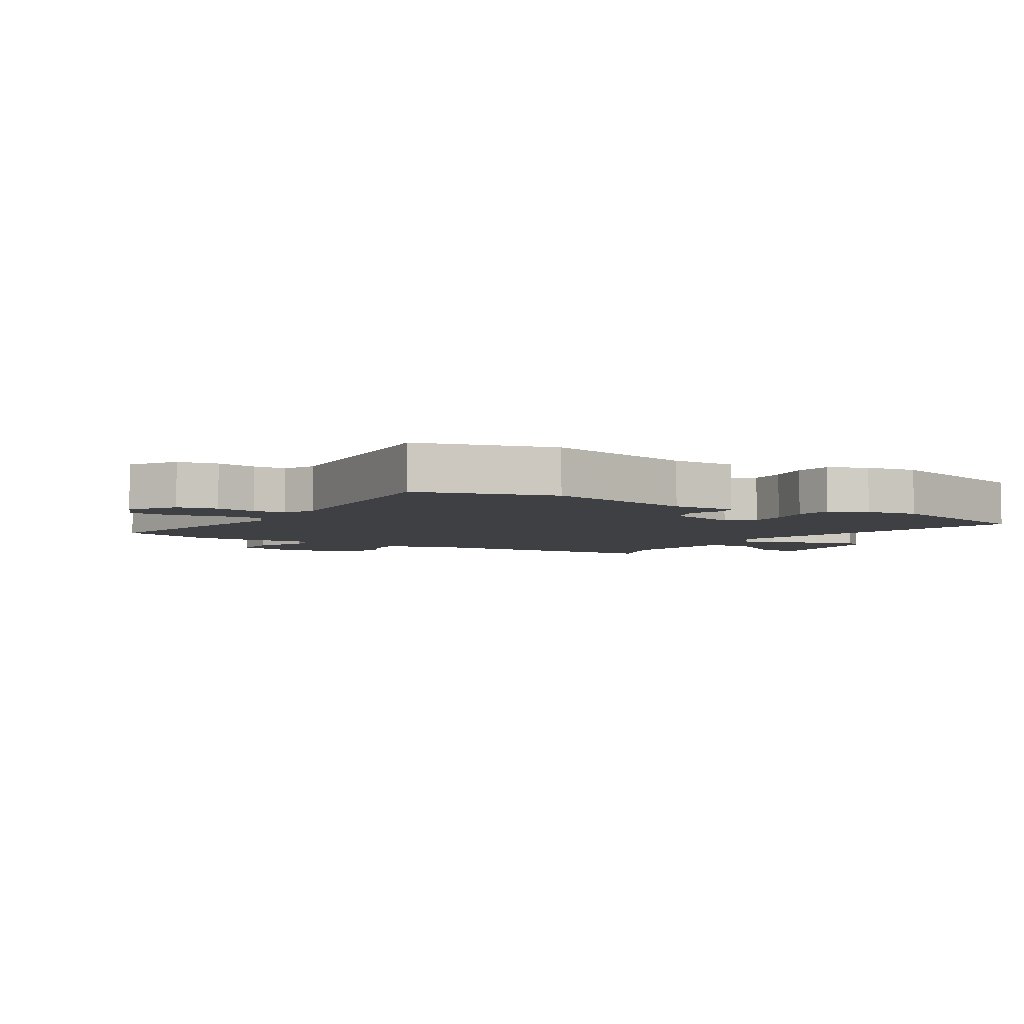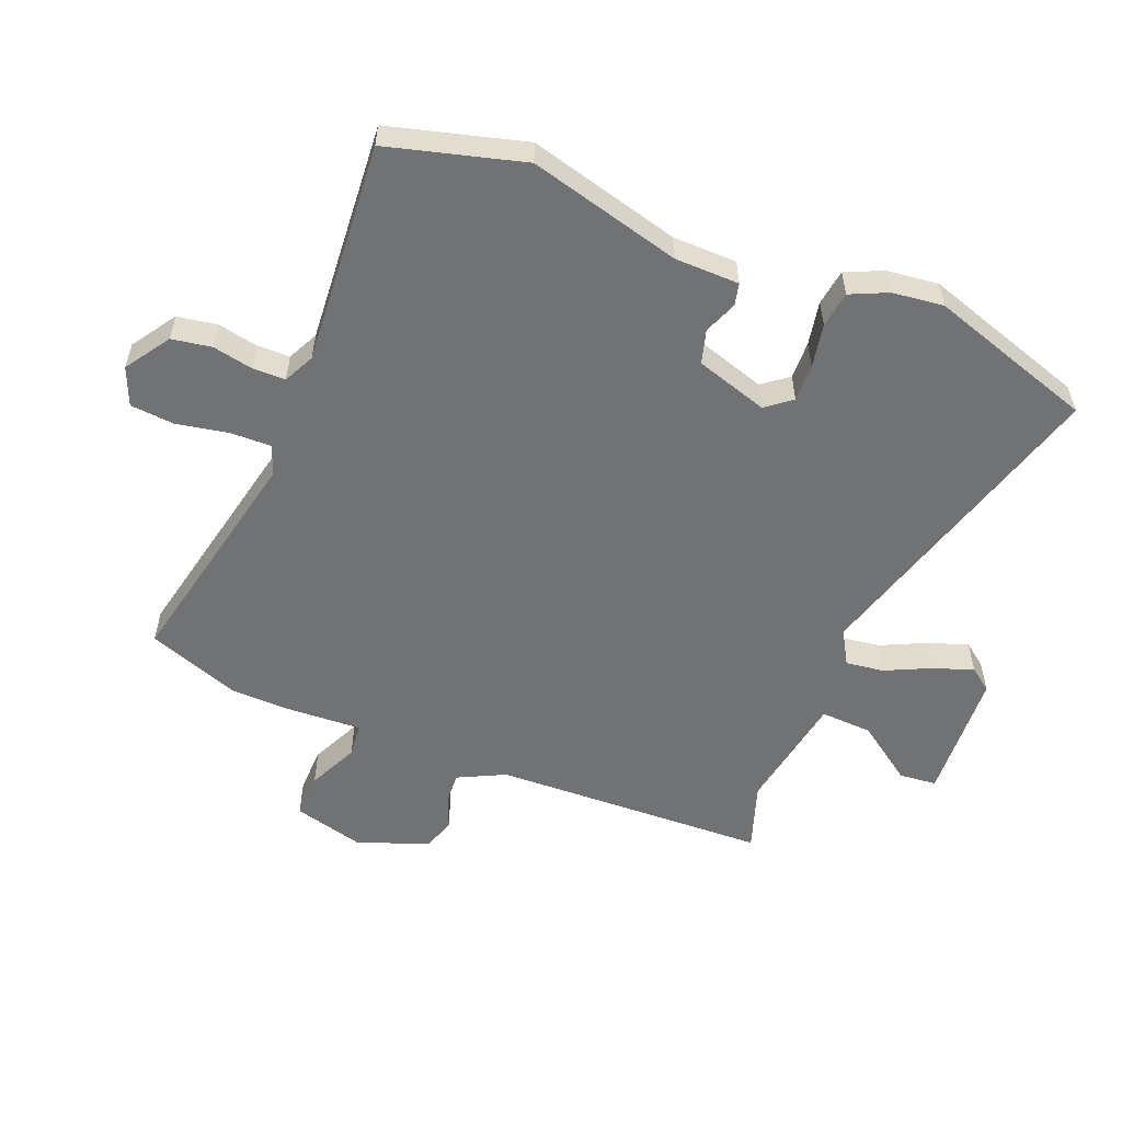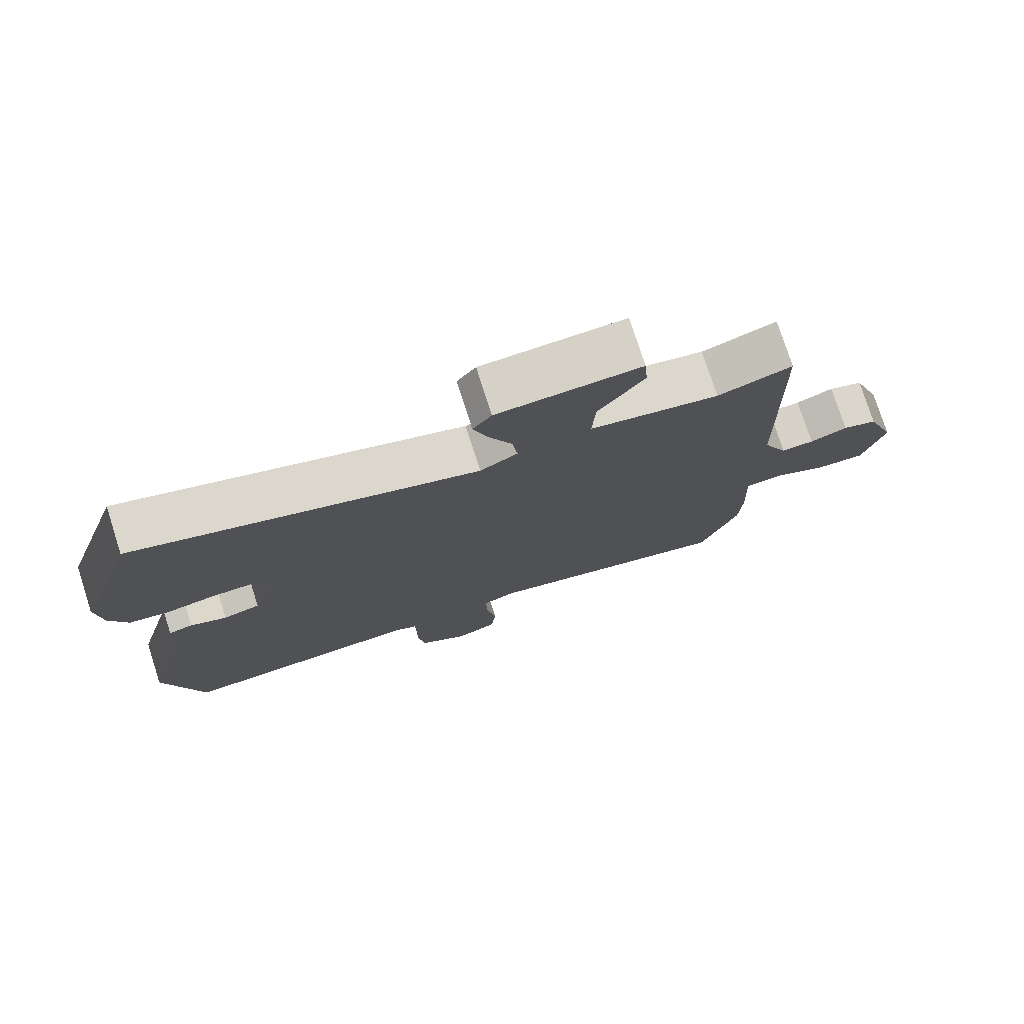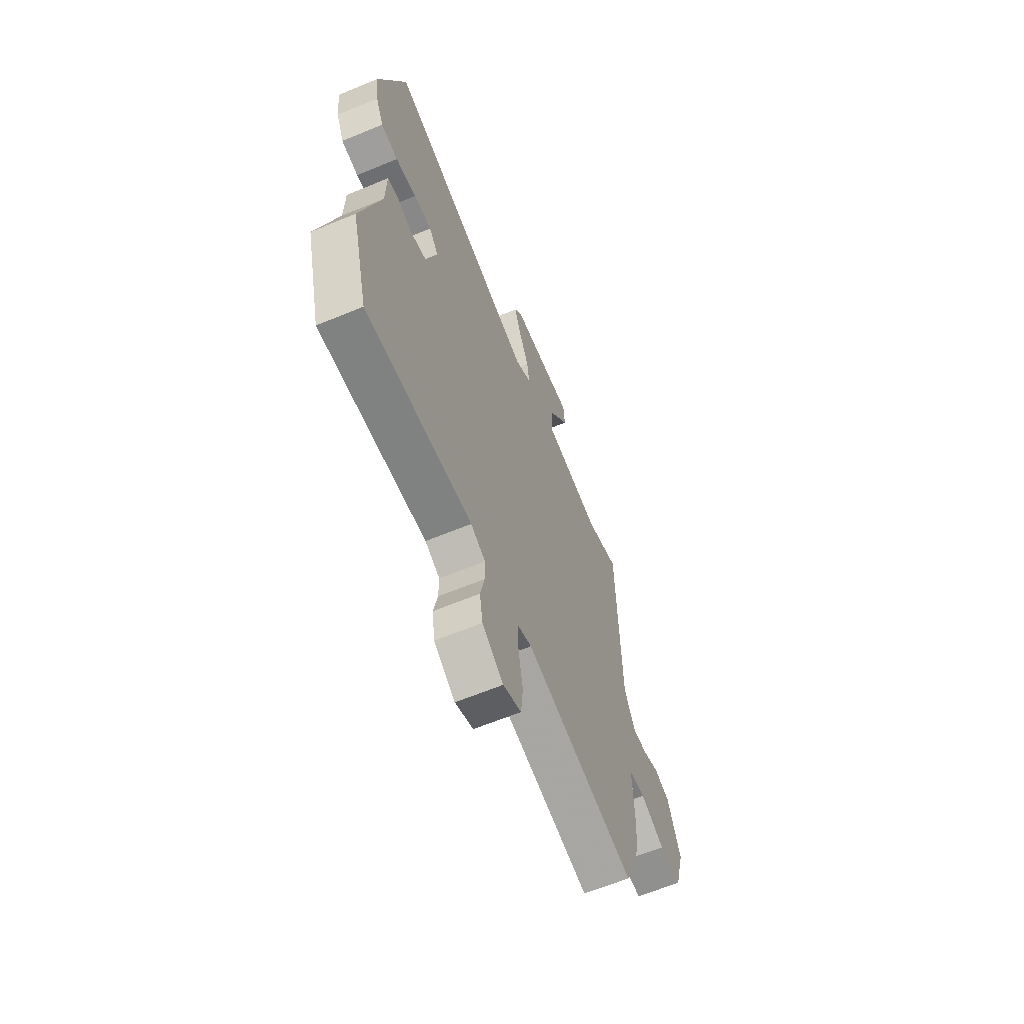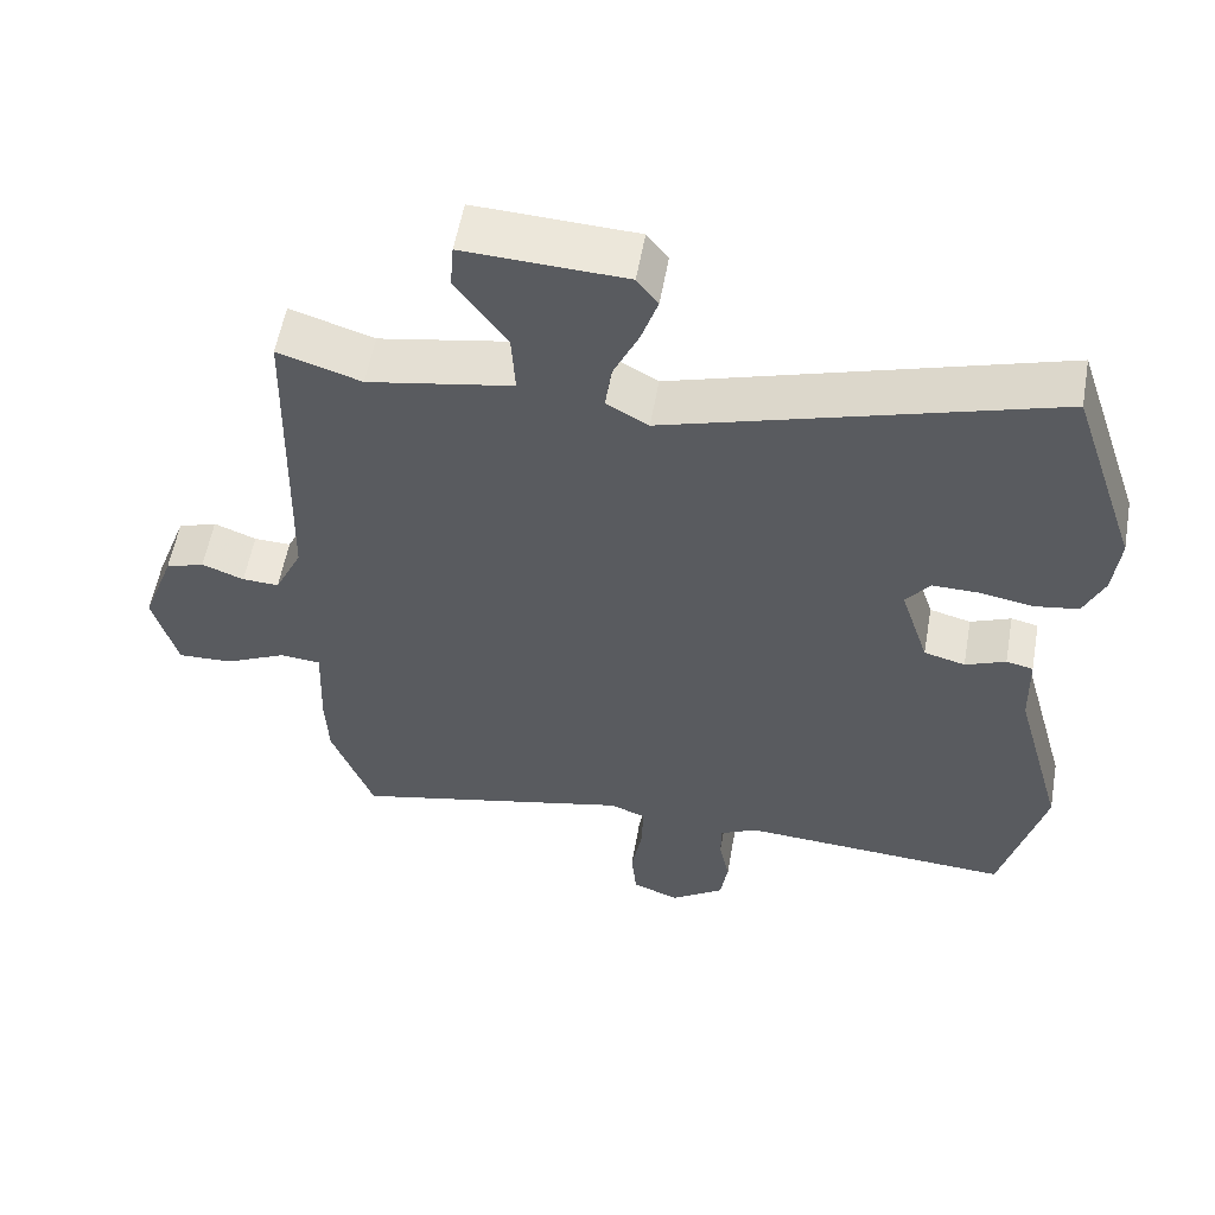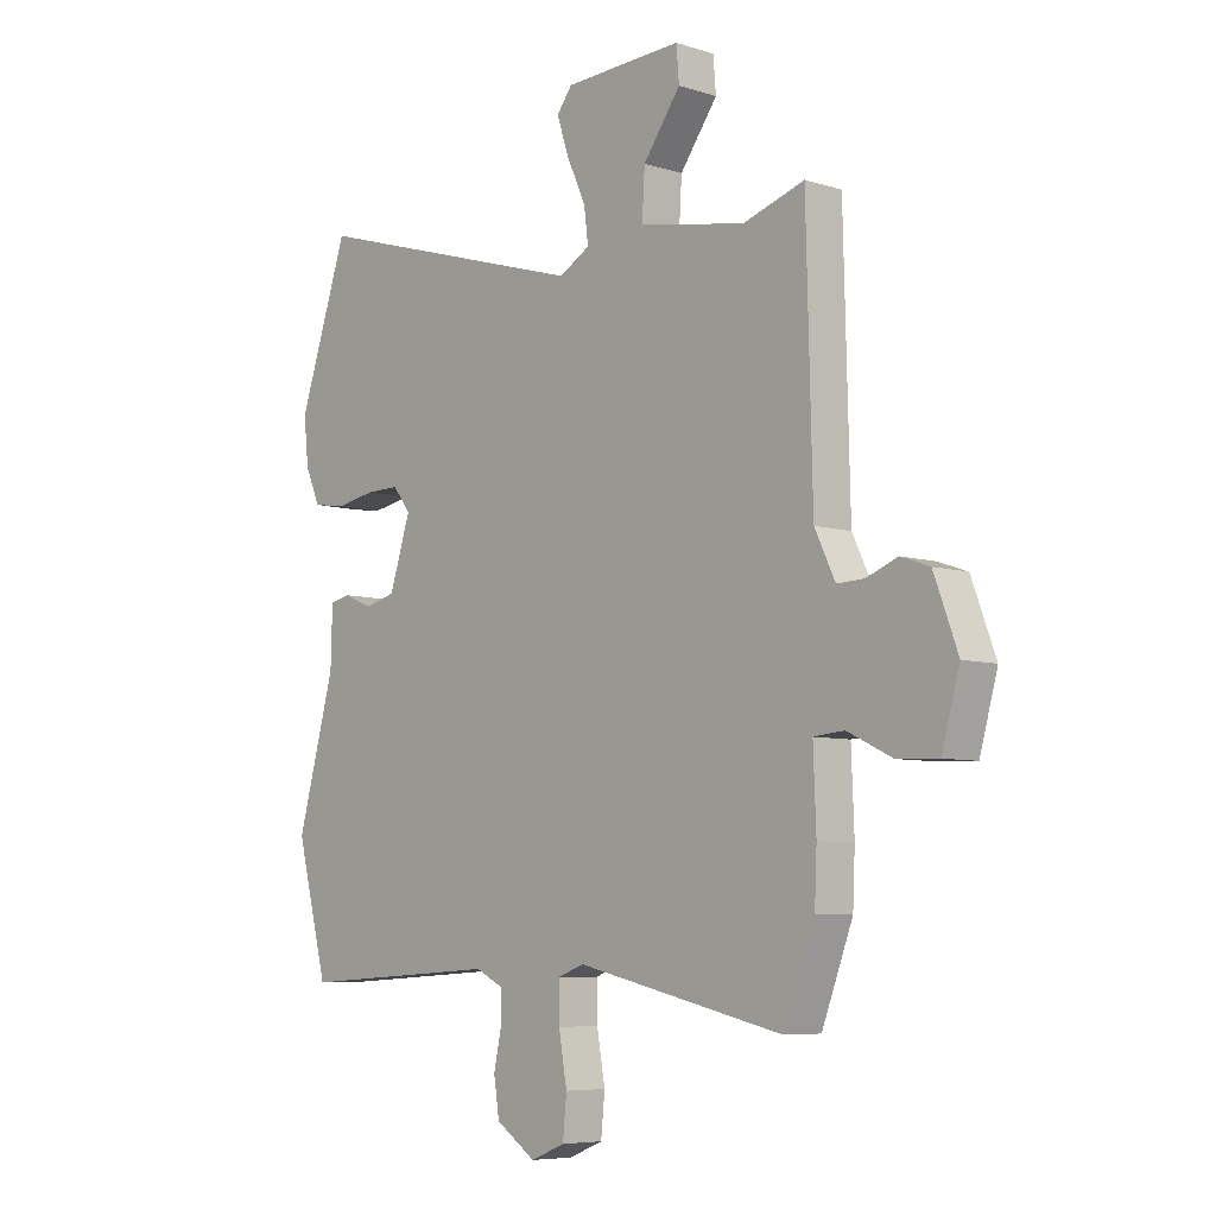
<metadata>
{"format":"obj","ext":"obj","renderer":"f3d","projection":"perspective","resolution":1024,"background":"white","views":[{"elev":-4.7,"azim":-120.1,"up":"+Y"},{"elev":-55.5,"azim":-111.3,"up":"+Y"},{"elev":76.6,"azim":-17.8,"up":"+Z"},{"elev":-63.5,"azim":-67.3,"up":"+Z"},{"elev":56.4,"azim":-170.0,"up":"+Z"},{"elev":-6.7,"azim":47.5,"up":"+Z"}]}
</metadata>
<code>
v 0.516 0.07 0.497
v 0.527 0.07 0.048
v 0.564 0.07 -0.029
v 0.613 0.07 -0.027
v 0.669 0.07 -0.005
v 0.721 0.07 -0.023
v 0.764 0.07 -0.139
v 0.732 0.07 -0.255
v 0.658 0.07 -0.252
v 0.577 0.07 -0.213
v 0.522 0.07 -0.218
v 0.527 0.07 -0.348
v 0.523 0.07 -0.439
v 0.467 0.07 -0.588
v 0.092 0.07 -0.503
v 0.044 0.07 -0.521
v 0.045 0.07 -0.588
v 0.06 0.07 -0.673
v 0.053 0.07 -0.744
v -0.009 0.07 -0.769
v -0.081 0.07 -0.72
v -0.091 0.07 -0.655
v -0.077 0.07 -0.589
v -0.077 0.07 -0.536
v -0.127 0.07 -0.511
v -0.491 0.07 -0.534
v -0.548 0.07 -0.313
v -0.48 0.07 -0.066
v -0.477 0.07 0.039
v -0.441 0.07 0.047
v -0.387 0.07 0.025
v -0.332 0.07 0.04
v -0.294 0.07 0.157
v -0.326 0.07 0.199
v -0.387 0.07 0.198
v -0.459 0.07 0.185
v -0.518 0.07 0.194
v -0.545 0.07 0.255
v -0.554 0.07 0.339
v -0.464 0.07 0.607
v 0.046 0.07 0.454
v 0.102 0.07 0.486
v 0.094 0.07 0.548
v 0.06 0.07 0.622
v 0.038 0.07 0.688
v 0.066 0.07 0.725
v 0.28 0.07 0.735
v 0.285 0.07 0.674
v 0.217 0.07 0.58
v 0.212 0.07 0.496
v 0.405 0.07 0.461
v 0.516 0 0.497
v 0.527 0 0.048
v 0.564 0 -0.029
v 0.613 0 -0.027
v 0.669 0 -0.005
v 0.721 0 -0.023
v 0.764 0 -0.139
v 0.732 0 -0.255
v 0.658 0 -0.252
v 0.577 0 -0.213
v 0.522 0 -0.218
v 0.527 0 -0.348
v 0.523 0 -0.439
v 0.467 0 -0.588
v 0.092 0 -0.503
v 0.044 0 -0.521
v 0.045 0 -0.588
v 0.06 0 -0.673
v 0.053 0 -0.744
v -0.009 0 -0.769
v -0.081 0 -0.72
v -0.091 0 -0.655
v -0.077 0 -0.589
v -0.077 0 -0.536
v -0.127 0 -0.511
v -0.491 0 -0.534
v -0.548 0 -0.313
v -0.48 0 -0.066
v -0.477 0 0.039
v -0.441 0 0.047
v -0.387 0 0.025
v -0.332 0 0.04
v -0.294 0 0.157
v -0.326 0 0.199
v -0.387 0 0.198
v -0.459 0 0.185
v -0.518 0 0.194
v -0.545 0 0.255
v -0.554 0 0.339
v -0.464 0 0.607
v 0.046 0 0.454
v 0.102 0 0.486
v 0.094 0 0.548
v 0.06 0 0.622
v 0.038 0 0.688
v 0.066 0 0.725
v 0.28 0 0.735
v 0.285 0 0.674
v 0.217 0 0.58
v 0.212 0 0.496
v 0.405 0 0.461
f 47 48 49
f 46 47 49
f 45 46 49
f 44 45 49
f 43 44 49
f 42 43 49 50
f 41 42 50 51
f 39 40 41
f 38 39 41
f 37 38 41
f 36 37 41
f 35 36 41
f 34 35 41 51
f 28 29 30 31
f 28 31 32
f 27 28 32
f 26 27 32
f 25 26 32
f 24 25 32 33
f 21 22 23
f 20 21 23
f 19 20 23
f 18 19 23
f 17 18 23
f 16 17 23 24
f 15 16 24 33
f 14 15 33
f 13 14 33
f 12 13 33
f 11 12 33
f 8 9 10
f 7 8 10
f 6 7 10
f 5 6 10
f 4 5 10
f 3 4 10 11
f 11 33 34
f 3 11 34
f 2 3 34
f 1 2 34 51
f 100 99 98
f 100 98 97
f 100 97 96
f 100 96 95
f 100 95 94
f 101 100 94 93
f 102 101 93 92
f 92 91 90
f 92 90 89
f 92 89 88
f 92 88 87
f 92 87 86
f 102 92 86 85
f 82 81 80 79
f 83 82 79
f 83 79 78
f 83 78 77
f 83 77 76
f 84 83 76 75
f 74 73 72
f 74 72 71
f 74 71 70
f 74 70 69
f 74 69 68
f 75 74 68 67
f 84 75 67 66
f 84 66 65
f 84 65 64
f 84 64 63
f 84 63 62
f 61 60 59
f 61 59 58
f 61 58 57
f 61 57 56
f 61 56 55
f 62 61 55 54
f 85 84 62
f 85 62 54
f 85 54 53
f 102 85 53 52
f 1 52 53 2
f 2 53 54 3
f 3 54 55 4
f 4 55 56 5
f 5 56 57 6
f 6 57 58 7
f 7 58 59 8
f 8 59 60 9
f 9 60 61 10
f 10 61 62 11
f 11 62 63 12
f 12 63 64 13
f 13 64 65 14
f 14 65 66 15
f 15 66 67 16
f 16 67 68 17
f 17 68 69 18
f 18 69 70 19
f 19 70 71 20
f 20 71 72 21
f 21 72 73 22
f 22 73 74 23
f 23 74 75 24
f 24 75 76 25
f 25 76 77 26
f 26 77 78 27
f 27 78 79 28
f 28 79 80 29
f 29 80 81 30
f 30 81 82 31
f 31 82 83 32
f 32 83 84 33
f 33 84 85 34
f 34 85 86 35
f 35 86 87 36
f 36 87 88 37
f 37 88 89 38
f 38 89 90 39
f 39 90 91 40
f 40 91 92 41
f 41 92 93 42
f 42 93 94 43
f 43 94 95 44
f 44 95 96 45
f 45 96 97 46
f 46 97 98 47
f 47 98 99 48
f 48 99 100 49
f 49 100 101 50
f 50 101 102 51
f 51 102 52 1

</code>
